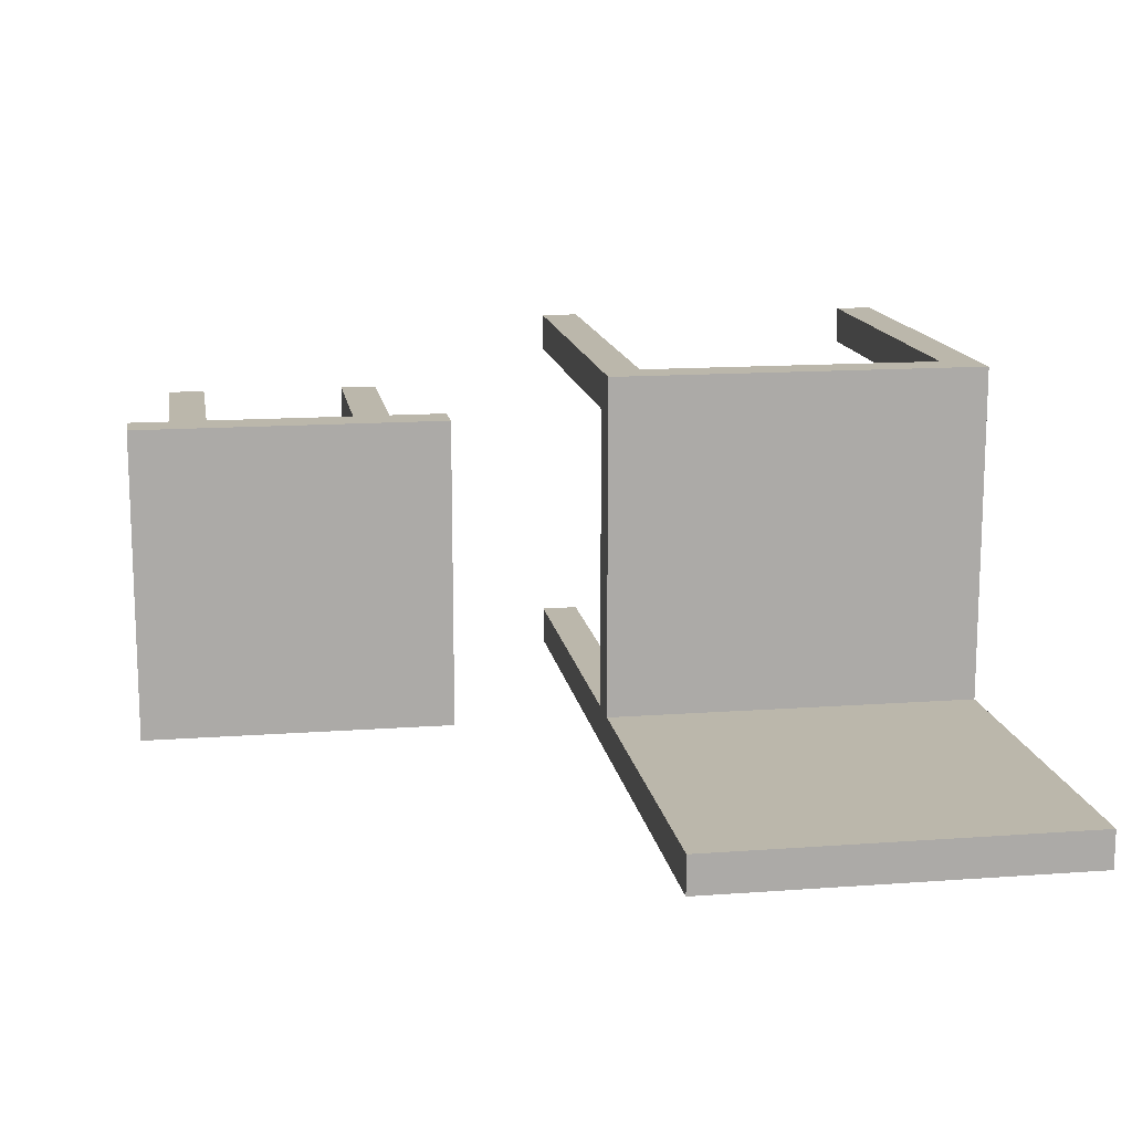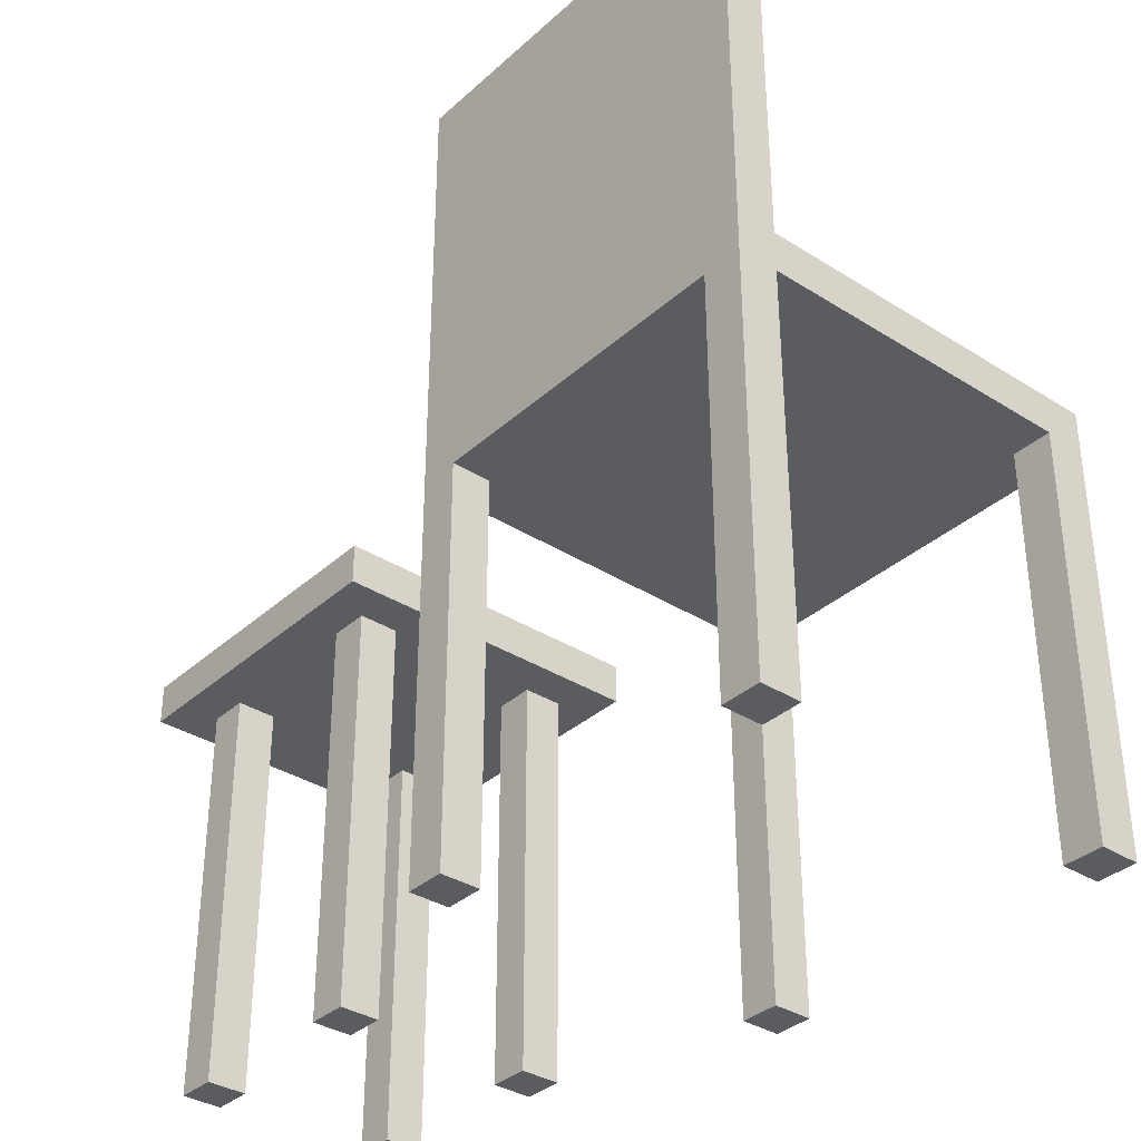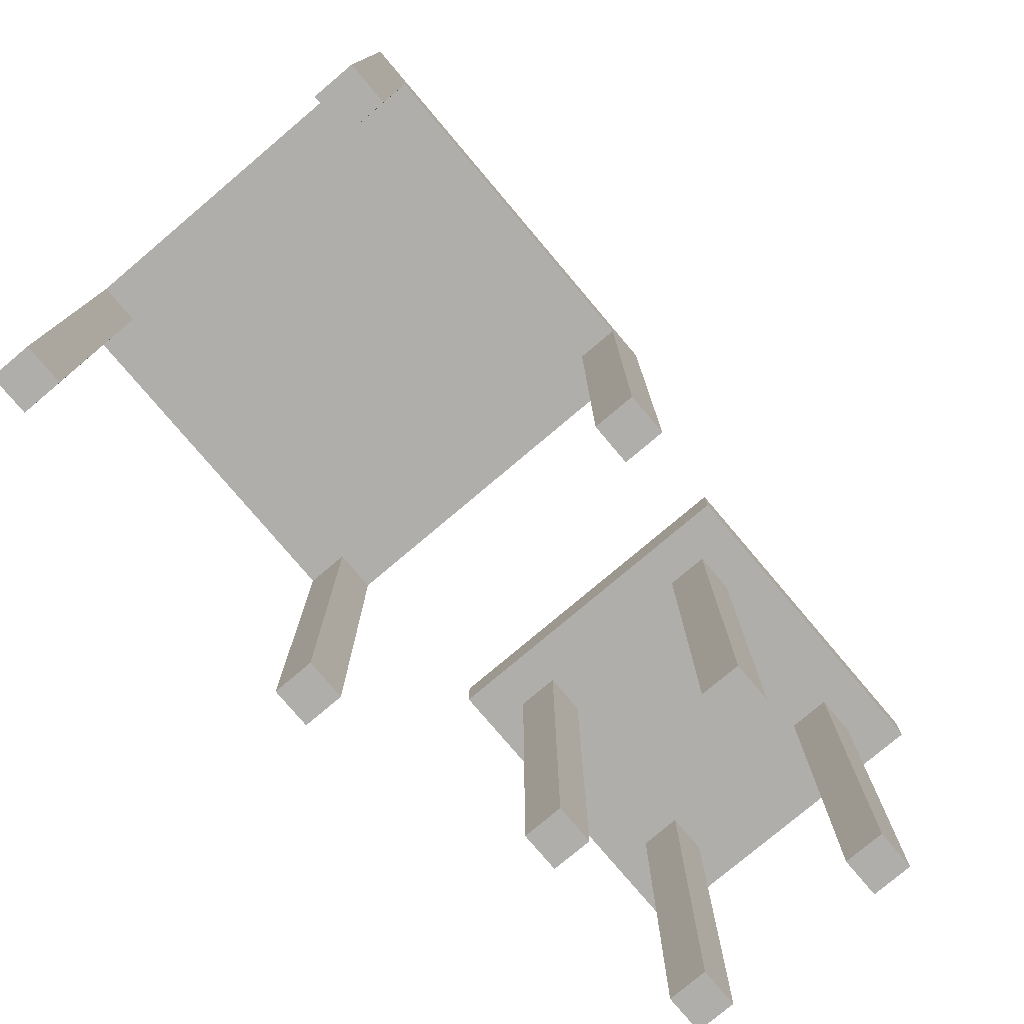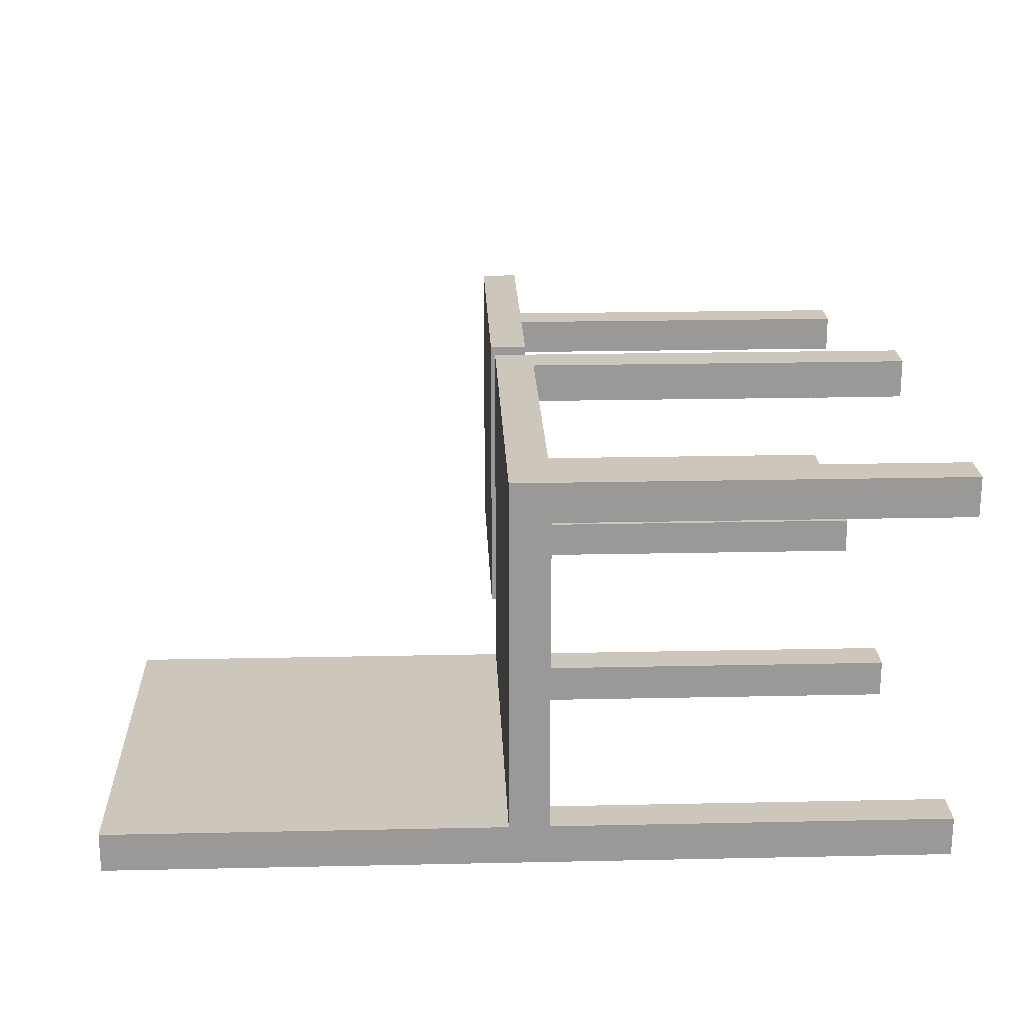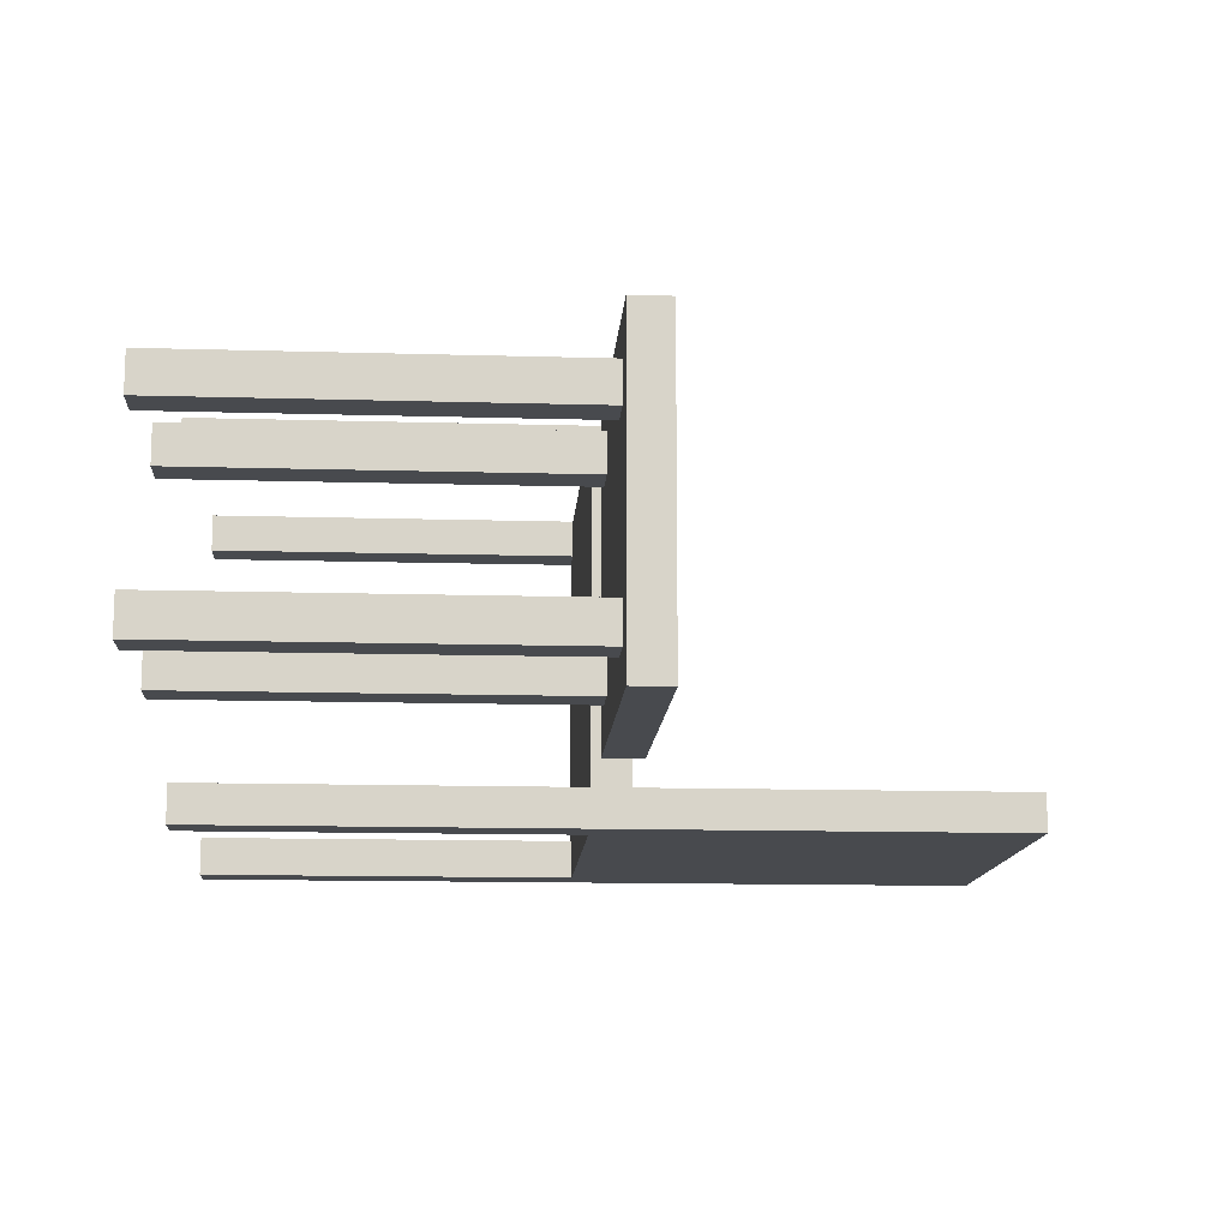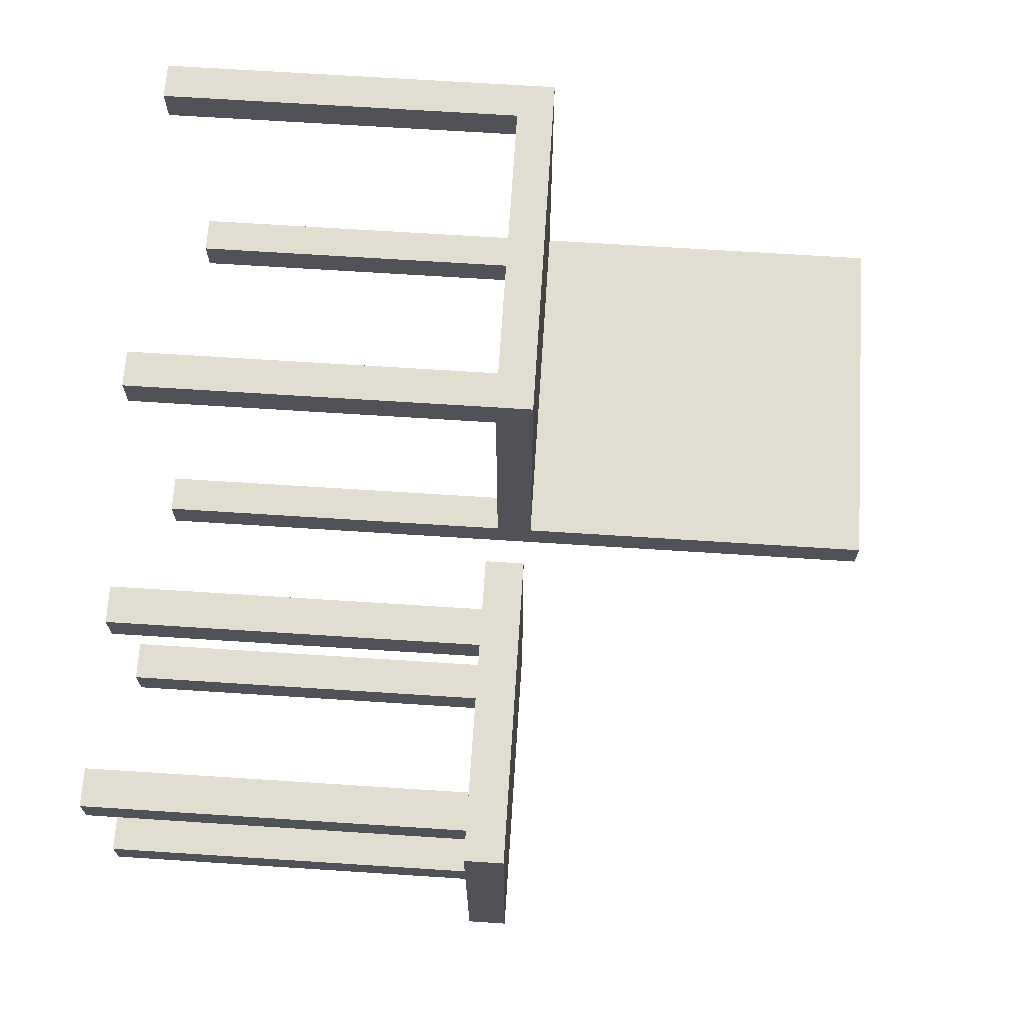
<metadata>
{"format":"obj","ext":"obj","renderer":"f3d","projection":"perspective","resolution":1024,"background":"white","views":[{"elev":14.2,"azim":170.8,"up":"+Z"},{"elev":-35.0,"azim":-130.2,"up":"+Y"},{"elev":-77.8,"azim":-49.8,"up":"+Y"},{"elev":21.3,"azim":-92.2,"up":"+Z"},{"elev":-13.2,"azim":86.2,"up":"+Z"},{"elev":68.6,"azim":93.7,"up":"+Z"}]}
</metadata>
<code>
g tabouret
v 1.6 0 -0.8
v 1.6 0 -0.7
v 1.5 0 -0.7
v 1.5 0 -0.8
v 1.6 1 -0.8
v 1.6 1 -0.7
v 1.5 1 -0.7
v 1.5 1 -0.8
v 2.2 1 -0.9
v 2.2 1 -0.1
v 1.4 1 -0.1
v 1.4 1 -0.9
v 2.2 1.1 -0.9
v 2.2 1.1 -0.1
v 1.4 1.1 -0.1
v 1.4 1.1 -0.9
v 2.1 0 -0.8
v 2.1 0 -0.7
v 2 0 -0.7
v 2 0 -0.8
v 2.1 1 -0.8
v 2.1 1 -0.7
v 2 1 -0.7
v 2 1 -0.8
v 1.6 0 -0.3
v 1.6 0 -0.2
v 1.5 0 -0.2
v 1.5 0 -0.3
v 1.6 1 -0.3
v 1.6 1 -0.2
v 1.5 1 -0.2
v 1.5 1 -0.3
v 2.1 0 -0.3
v 2.1 0 -0.2
v 2 0 -0.2
v 2 0 -0.3
v 2.1 1 -0.3
v 2.1 1 -0.2
v 2 1 -0.2
v 2 1 -0.3
f 1 3 4
f 8 6 5
f 5 2 1
f 6 3 2
f 7 4 3
f 1 8 5
f 11 9 10
f 13 15 14
f 10 15 11
f 12 13 9
f 11 16 12
f 9 14 10
f 17 19 20
f 24 22 21
f 21 18 17
f 22 19 18
f 23 20 19
f 17 24 21
f 25 27 28
f 32 30 29
f 29 26 25
f 30 27 26
f 31 28 27
f 25 32 29
f 33 35 36
f 40 38 37
f 37 34 33
f 38 35 34
f 39 36 35
f 33 40 37
f 1 2 3
f 8 7 6
f 5 6 2
f 6 7 3
f 7 8 4
f 1 4 8
f 11 12 9
f 13 16 15
f 10 14 15
f 12 16 13
f 11 15 16
f 9 13 14
f 17 18 19
f 24 23 22
f 21 22 18
f 22 23 19
f 23 24 20
f 17 20 24
f 25 26 27
f 32 31 30
f 29 30 26
f 30 31 27
f 31 32 28
f 25 28 32
f 33 34 35
f 40 39 38
f 37 38 34
f 38 39 35
f 39 40 36
f 33 36 40
g chair
v 1 0 -1
v 1 0 -0.9
v 0.9 0 -0.9
v 0.9 0 -1
v 1 1 -1
v 1 1 -0.9
v 0.9 1 -0.9
v 0.9 1 -1
v 1 0 -0.1
v 1 0 0
v 0.9 0 -0
v 0.9 0 -0.1
v 1 1 -0.1
v 1 1 1e-06
v 0.9 1 -0
v 0.9 1 -0.1
v 0.1 0 -0.1
v 0.1 0 0
v -0 0 -0
v 0 0 -0.1
v 0.1 1 -0.1
v 0.1 1 1e-06
v -0 1 -0
v 0 1 -0.1
v 0.1 0 -1
v 0.1 0 -0.9
v -0 0 -0.9
v 0 0 -1
v 0.1 1 -1
v 0.1 1 -0.9
v -0 1 -0.9
v 0 1 -1
v 1 1 -1
v 1 1 1e-06
v -0 1 -0
v 0 1 -1
v 1 1.1 -1
v 1 1.1 1e-06
v -0 1.1 -0
v 0 1.1 -1
v 1 1.1 -1
v 0 1.1 -1
v 1 1.1 -0.9
v 0 1.1 -0.9
v 1 2.1 -1
v 0 2.1 -1
v 1 2.1 -0.9
v 0 2.1 -0.9
f 41 43 44
f 48 46 45
f 45 42 41
f 46 43 42
f 47 44 43
f 41 48 45
f 49 51 52
f 56 54 53
f 53 50 49
f 54 51 50
f 55 52 51
f 49 56 53
f 57 59 60
f 64 62 61
f 61 58 57
f 62 59 58
f 63 60 59
f 57 64 61
f 65 67 68
f 72 70 69
f 69 66 65
f 70 67 66
f 71 68 67
f 65 72 69
f 75 73 74
f 78 80 79
f 74 79 75
f 76 77 73
f 75 80 76
f 73 78 74
f 83 82 81
f 86 87 85
f 84 86 82
f 82 85 81
f 81 87 83
f 83 88 84
f 41 42 43
f 48 47 46
f 45 46 42
f 46 47 43
f 47 48 44
f 41 44 48
f 49 50 51
f 56 55 54
f 53 54 50
f 54 55 51
f 55 56 52
f 49 52 56
f 57 58 59
f 64 63 62
f 61 62 58
f 62 63 59
f 63 64 60
f 57 60 64
f 65 66 67
f 72 71 70
f 69 70 66
f 70 71 67
f 71 72 68
f 65 68 72
f 75 76 73
f 78 77 80
f 74 78 79
f 76 80 77
f 75 79 80
f 73 77 78
f 83 84 82
f 86 88 87
f 84 88 86
f 82 86 85
f 81 85 87
f 83 87 88

</code>
